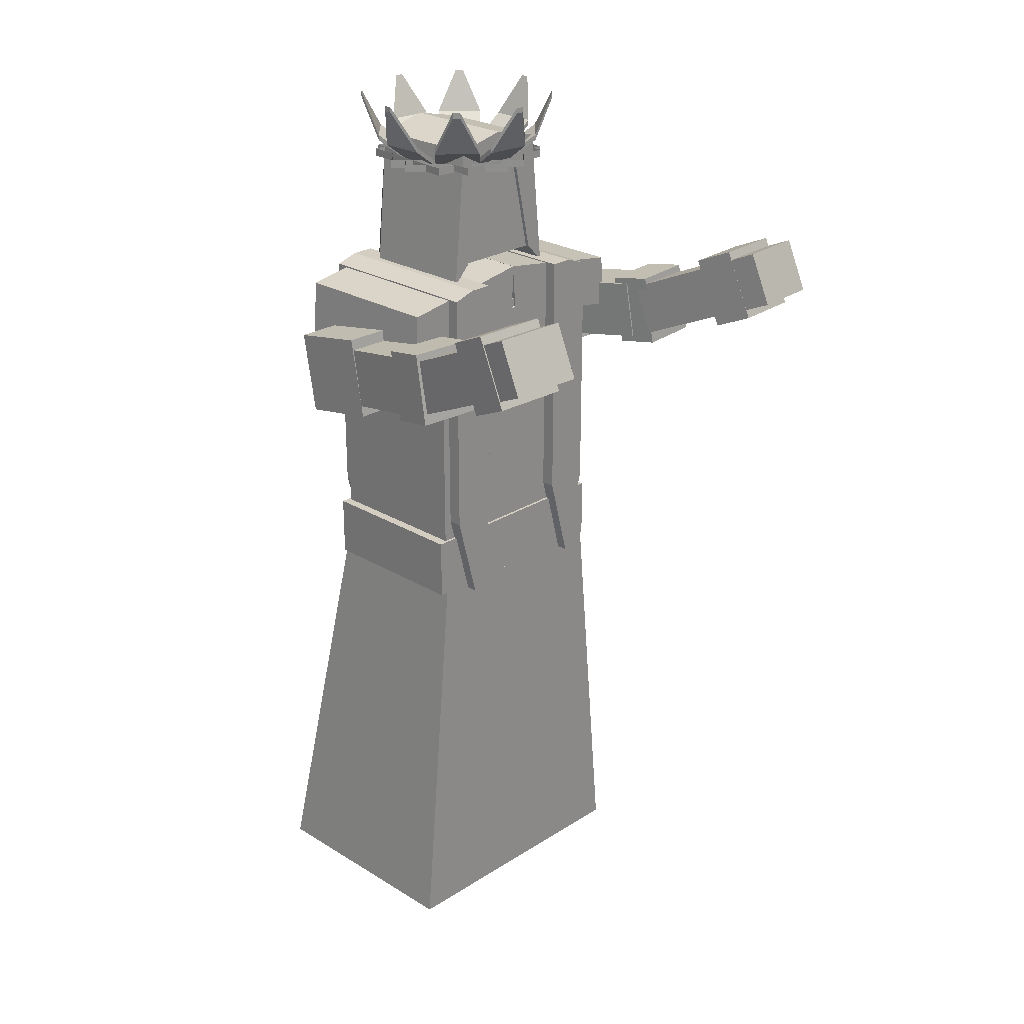
<metadata>
{"format":"obj","ext":"obj","renderer":"f3d","projection":"perspective","resolution":1024,"background":"white","views":[{"elev":25.2,"azim":-45.6,"up":"+Z"}]}
</metadata>
<code>
o Box003.000
v 0.6302 -0.3453 -1.256
v -0.6047 -0.3453 -1.256
v -0.6047 0.6565 -1.256
v 0.6302 0.6565 -1.256
v 0.462 -0.3406 0.5443
v 0.462 0.3486 0.5443
v -0.4365 0.3486 0.5443
v -0.4365 -0.3406 0.5443
v -0.4388 0.3291 0.6958
v 0.4388 0.3291 0.6958
v 0.4388 -0.3291 0.6958
v -0.4388 -0.3291 0.6958
v -0.4388 0.3291 1.793
v -0.4388 -0.3291 1.793
v 0.4388 -0.3291 1.793
v 0.4388 0.3291 1.793
v 0.01444 0.3374 1.719
v 0.6085 0.3374 1.625
v 0.6085 -0.3374 1.625
v 0.01444 -0.3374 1.719
v -0.002924 0.3374 1.949
v -0.002924 -0.3374 1.949
v 0.5911 -0.3374 1.855
v 0.5911 0.3374 1.855
v -0.01479 -0.3377 1.719
v -0.6088 -0.3372 1.625
v -0.6081 0.3377 1.625
v -0.0141 0.3372 1.719
v 0.002505 -0.3377 1.949
v 0.003194 0.3372 1.949
v -0.5908 0.3376 1.855
v -0.5915 -0.3372 1.855
v -0.01571 -0.3374 1.746
v 0.317 -0.3374 1.865
v 0.317 0.3374 1.865
v -0.01571 0.3374 1.746
v -0.003836 -0.3374 1.579
v -0.003836 0.3374 1.579
v 0.3288 0.3374 1.698
v 0.3288 -0.3374 1.698
v 0.01716 0.3372 1.746
v -0.3125 0.3372 1.874
v -0.3125 -0.3376 1.874
v 0.01716 -0.3376 1.746
v 0.001272 0.3372 1.579
v 0.001272 -0.3376 1.579
v -0.3284 -0.3376 1.707
v -0.3284 0.3372 1.707
v -0.09241 0.0991 1.74
v 0.09241 0.0991 1.74
v 0.09241 -0.0991 1.74
v -0.09241 -0.0991 1.74
v -0.09241 0.0991 2.013
v -0.09241 -0.0991 2.013
v 0.09241 -0.0991 2.013
v 0.09241 0.0991 2.013
v -0.7828 -0.1784 1.404
v -0.3447 -0.1784 1.404
v -0.3447 -0.1184 1.744
v -0.7828 -0.1184 1.744
v -0.7828 0.1447 1.347
v -0.7828 0.2047 1.687
v -0.3447 0.2047 1.687
v -0.3447 0.1447 1.347
v -0.4795 0.3413 0.4646
v 0.4795 0.3413 0.4646
v 0.4795 -0.3413 0.4646
v -0.4795 -0.3413 0.4646
v -0.4795 0.3413 0.7267
v -0.4795 -0.3413 0.7267
v 0.4795 -0.3413 0.7267
v 0.4795 0.3413 0.7267
v 0.5956 -0.5407 1.513
v 0.85 -0.5185 1.513
v 0.8461 -0.4748 1.761
v 0.5918 -0.4971 1.761
v 0.5505 -0.02544 1.422
v 0.5467 0.01821 1.67
v 0.8011 0.04047 1.67
v 0.8049 -0.003186 1.422
v -0.8127 -0.5181 1.513
v -0.5583 -0.5404 1.513
v -0.5545 -0.4967 1.761
v -0.8089 -0.4745 1.761
v -0.7676 -0.002839 1.422
v -0.7638 0.04081 1.67
v -0.5094 0.01856 1.67
v -0.5132 -0.0251 1.422
v -0.8279 -0.6285 1.505
v -0.5546 -0.6524 1.505
v -0.5499 -0.5995 1.806
v -0.8232 -0.5756 1.806
v -0.8127 -0.4551 1.475
v -0.8081 -0.4022 1.776
v -0.5348 -0.4261 1.776
v -0.5394 -0.479 1.475
v 0.6529 -1.135 1.775
v 0.8932 -1.114 1.77
v 0.8898 -1.023 1.974
v 0.6496 -1.044 1.979
v 0.6059 -0.6358 1.552
v 0.6025 -0.545 1.756
v 0.8428 -0.5246 1.751
v 0.8461 -0.6154 1.547
v -0.856 -1.114 1.77
v -0.6157 -1.134 1.775
v -0.6123 -1.044 1.979
v -0.8526 -1.023 1.974
v -0.8089 -0.6151 1.547
v -0.8055 -0.5243 1.751
v -0.5652 -0.5447 1.756
v -0.5686 -0.6355 1.552
v 0.6479 -1.276 1.833
v 0.9444 -1.251 1.827
v 0.9409 -1.156 2.039
v 0.6444 -1.181 2.046
v 0.6346 -1.135 1.77
v 0.6311 -1.04 1.982
v 0.9276 -1.015 1.976
v 0.9311 -1.11 1.763
v -0.9072 -1.251 1.827
v -0.6107 -1.276 1.833
v -0.6072 -1.181 2.046
v -0.9036 -1.156 2.039
v -0.8938 -1.109 1.763
v -0.8903 -1.014 1.976
v -0.5938 -1.04 1.982
v -0.5974 -1.134 1.77
v -0.1961 0.2409 1.984
v 0.1961 0.2409 1.984
v 0.1961 -0.2409 1.984
v -0.1961 -0.2409 1.984
v -0.1961 0.2409 2.469
v -0.1961 -0.2409 2.469
v 0.1961 -0.2409 2.469
v 0.1961 0.2409 2.469
v -0.2308 -0.2907 2.398
v -0.2308 -0.2907 2.421
v -0.2308 -0.09837 2.421
v -0.2308 -0.09837 2.398
v -0.05836 -0.2907 2.398
v -0.05836 -0.2907 2.421
v -0.1599 -0.2907 2.421
v -0.1599 -0.2907 2.398
v 0.2192 0.2907 2.398
v 0.2192 0.2907 2.421
v 0.2192 0.09559 2.421
v 0.2192 0.09559 2.398
v 0.01428 0.2907 2.398
v 0.01428 0.2907 2.421
v 0.1409 0.2907 2.421
v 0.1409 0.2907 2.398
v 0.01428 -0.2907 2.398
v 0.01428 -0.2907 2.421
v -0.2308 0.2907 2.398
v -0.2308 0.2907 2.421
v -0.1599 0.2907 2.421
v -0.1599 0.2907 2.398
v -0.05836 0.2907 2.398
v -0.05836 0.2907 2.421
v 0.2192 -0.2907 2.398
v 0.2192 -0.2907 2.421
v 0.1409 -0.2907 2.421
v 0.1409 -0.2907 2.398
v -0.1599 -0.2907 2.431
v -0.2308 -0.2907 2.431
v -0.1599 0.2907 2.431
v -0.05836 0.2907 2.431
v 0.1409 0.2907 2.431
v 0.2192 0.2907 2.431
v 0.1409 -0.2907 2.431
v 0.01428 -0.2907 2.431
v -0.2308 -0.09837 2.431
v -0.05836 -0.2907 2.431
v 0.2192 0.09559 2.431
v 0.01428 0.2907 2.431
v -0.2308 0.2907 2.431
v 0.2192 -0.2907 2.431
v -0.4285 -0.01805 2.685
v -0.4285 0.01526 2.685
v -0.4285 0.01526 2.662
v -0.4285 -0.01805 2.662
v 0.2192 -0.09837 2.421
v 0.2192 -0.09837 2.398
v -0.2308 0.09559 2.431
v -0.2308 0.09559 2.421
v 0.2192 -0.09837 2.431
v 0.4169 0.01526 2.685
v 0.4169 -0.01805 2.685
v 0.4169 -0.01805 2.662
v 0.4169 0.01526 2.662
v -0.2308 0.09559 2.398
v -0.3529 -0.09837 2.488
v -0.3529 0.09559 2.488
v -0.3529 -0.09837 2.511
v -0.3529 0.09559 2.511
v 0.3413 -0.09837 2.488
v 0.3413 -0.09837 2.511
v 0.3413 0.09559 2.488
v 0.3413 0.09559 2.511
v 0.2604 -0.2468 2.398
v 0.2604 -0.2468 2.421
v 0.06886 -0.23 2.421
v 0.06886 -0.23 2.398
v 0.2754 -0.075 2.398
v 0.2754 -0.075 2.421
v 0.2666 -0.1761 2.421
v 0.2666 -0.1761 2.398
v -0.2795 0.2521 2.398
v -0.2795 0.2521 2.421
v -0.08514 0.2351 2.421
v -0.08514 0.2351 2.398
v -0.2974 0.04803 2.398
v -0.2974 0.04803 2.421
v -0.2863 0.1742 2.421
v -0.2863 0.1742 2.398
v 0.2818 -0.002637 2.398
v 0.2818 -0.002637 2.421
v -0.3187 -0.1961 2.398
v -0.3187 -0.1961 2.421
v -0.3125 -0.1255 2.421
v -0.3125 -0.1255 2.398
v -0.3037 -0.02433 2.398
v -0.3037 -0.02433 2.421
v 0.2996 0.2015 2.398
v 0.2996 0.2015 2.421
v 0.2928 0.1235 2.421
v 0.2928 0.1235 2.398
v 0.2666 -0.1761 2.431
v 0.2604 -0.2468 2.431
v -0.3125 -0.1255 2.431
v -0.3037 -0.02433 2.431
v -0.2863 0.1742 2.431
v -0.2795 0.2521 2.431
v 0.2928 0.1235 2.431
v 0.2818 -0.002637 2.431
v 0.06886 -0.23 2.431
v 0.2754 -0.075 2.431
v -0.08514 0.2351 2.431
v -0.2974 0.04803 2.431
v -0.3187 -0.1961 2.431
v 0.2996 0.2015 2.431
v -0.02839 -0.42 2.685
v -0.06158 -0.4171 2.685
v -0.06158 -0.4171 2.662
v -0.02839 -0.42 2.662
v 0.1081 0.2182 2.421
v 0.1081 0.2182 2.398
v -0.1244 -0.2131 2.431
v -0.1244 -0.2131 2.421
v 0.1081 0.2182 2.431
v 0.01211 0.4251 2.685
v 0.04529 0.4222 2.685
v 0.04529 0.4222 2.662
v 0.01211 0.4251 2.662
v -0.1244 -0.2131 2.398
v 0.05822 -0.3517 2.488
v -0.135 -0.3348 2.488
v 0.05822 -0.3517 2.511
v -0.135 -0.3348 2.511
v 0.1187 0.3399 2.488
v 0.1187 0.3399 2.511
v -0.0745 0.3568 2.488
v -0.0745 0.3568 2.511
v 0.03916 -0.3625 2.398
v 0.03916 -0.3625 2.421
v -0.0968 -0.2265 2.421
v -0.0968 -0.2265 2.398
v 0.1611 -0.2405 2.398
v 0.1611 -0.2405 2.421
v 0.08932 -0.3123 2.421
v 0.08932 -0.3123 2.398
v -0.05373 0.3668 2.398
v -0.05373 0.3668 2.421
v 0.08422 0.2288 2.421
v 0.08422 0.2288 2.398
v -0.1986 0.2219 2.398
v -0.1986 0.2219 2.421
v -0.1091 0.3114 2.421
v -0.1091 0.3114 2.398
v 0.2125 -0.1892 2.398
v 0.2125 -0.1892 2.421
v -0.3719 0.0486 2.398
v -0.3719 0.0486 2.421
v -0.3218 0.09875 2.421
v -0.3218 0.09875 2.398
v -0.25 0.1705 2.398
v -0.25 0.1705 2.421
v 0.3573 -0.0443 2.398
v 0.3573 -0.0443 2.421
v 0.302 -0.09965 2.421
v 0.302 -0.09965 2.398
v 0.08932 -0.3123 2.431
v 0.03916 -0.3625 2.431
v -0.3218 0.09875 2.431
v -0.25 0.1705 2.431
v -0.1091 0.3114 2.431
v -0.05373 0.3668 2.431
v 0.302 -0.09965 2.431
v 0.2125 -0.1892 2.431
v -0.0968 -0.2265 2.431
v 0.1611 -0.2405 2.431
v 0.08422 0.2288 2.431
v -0.1986 0.2219 2.431
v -0.3719 0.0486 2.431
v 0.3573 -0.0443 2.431
v -0.2934 -0.3095 2.685
v -0.317 -0.286 2.685
v -0.317 -0.286 2.662
v -0.2934 -0.3095 2.662
v 0.2214 0.09167 2.421
v 0.2214 0.09167 2.398
v -0.234 -0.08936 2.431
v -0.234 -0.08936 2.421
v 0.2214 0.09167 2.431
v 0.2808 0.3118 2.685
v 0.3044 0.2883 2.685
v 0.3044 0.2883 2.662
v 0.2808 0.3118 2.662
v -0.234 -0.08936 2.398
v -0.1832 -0.3129 2.488
v -0.3203 -0.1757 2.488
v -0.1832 -0.3129 2.511
v -0.3203 -0.1757 2.511
v 0.3077 0.178 2.488
v 0.3077 0.178 2.511
v 0.1706 0.3152 2.488
v 0.1706 0.3152 2.511
v 0.3526 0.0476 2.398
v 0.3526 0.0476 2.421
v 0.2167 -0.08836 2.421
v 0.2167 -0.08836 2.398
v 0.2307 0.1695 2.398
v 0.2307 0.1695 2.421
v 0.3025 0.09776 2.421
v 0.3025 0.09776 2.398
v -0.3766 -0.04529 2.398
v -0.3766 -0.04529 2.421
v -0.2386 0.09266 2.421
v -0.2386 0.09266 2.398
v -0.2317 -0.1902 2.398
v -0.2317 -0.1902 2.421
v -0.3212 -0.1006 2.421
v -0.3212 -0.1006 2.398
v 0.1793 0.2209 2.398
v 0.1793 0.2209 2.421
v -0.05842 -0.3635 2.398
v -0.05842 -0.3635 2.421
v -0.1086 -0.3133 2.421
v -0.1086 -0.3133 2.398
v -0.1804 -0.2415 2.398
v -0.1804 -0.2415 2.421
v 0.03447 0.3658 2.398
v 0.03447 0.3658 2.421
v 0.08982 0.3104 2.421
v 0.08982 0.3104 2.398
v 0.3025 0.09776 2.431
v 0.3526 0.0476 2.431
v -0.1086 -0.3133 2.431
v -0.1804 -0.2415 2.431
v -0.3212 -0.1006 2.431
v -0.3766 -0.04529 2.431
v 0.08982 0.3104 2.431
v 0.1793 0.2209 2.431
v 0.2167 -0.08836 2.431
v 0.2307 0.1695 2.431
v -0.2386 0.09266 2.431
v -0.2317 -0.1902 2.431
v -0.05842 -0.3635 2.431
v 0.03447 0.3658 2.431
v 0.2997 -0.285 2.685
v 0.2761 -0.3085 2.685
v 0.2761 -0.3085 2.662
v 0.2997 -0.285 2.662
v -0.1015 0.2298 2.421
v -0.1015 0.2298 2.398
v 0.07953 -0.2255 2.431
v 0.07953 -0.2255 2.421
v -0.1015 0.2298 2.431
v -0.3217 0.2893 2.685
v -0.2981 0.3128 2.685
v -0.2981 0.3128 2.662
v -0.3217 0.2893 2.662
v 0.07953 -0.2255 2.398
v 0.303 -0.1747 2.488
v 0.1659 -0.3119 2.488
v 0.303 -0.1747 2.511
v 0.1659 -0.3119 2.511
v -0.1878 0.3162 2.488
v -0.1878 0.3162 2.511
v -0.325 0.179 2.488
v -0.325 0.179 2.511
v 0.3728 -0.1784 1.404
v 0.8109 -0.1784 1.404
v 0.8109 -0.1184 1.744
v 0.3728 -0.1184 1.744
v 0.3728 0.1447 1.347
v 0.3728 0.2047 1.687
v 0.8109 0.2047 1.687
v 0.8109 0.1447 1.347
v 0.1023 -0.2527 2.375
v -0.008633 -0.2527 2.47
v -0.008633 0.2496 2.47
v -0.02296 0.4136 1.894
v -0.008633 0.3373 1.949
v 0.2044 -0.2527 2.497
v 0.2044 0.2496 2.497
v -0.008633 0.2496 2.546
v -0.008633 -0.2527 2.546
v 0.184 -0.2527 1.984
v 0.184 0.3404 1.894
v 0.2615 0.2496 1.904
v 0.2615 -0.2527 1.904
v -0.008633 0.4033 1.932
v -0.008633 0.4085 1.894
v -0.1195 -0.2527 2.375
v 0.005699 0.4136 1.894
v -0.2217 -0.2527 2.497
v -0.2217 0.2496 2.497
v -0.2012 -0.2527 1.984
v -0.2787 -0.2527 1.904
v -0.2787 0.2496 1.904
v -0.2012 0.3404 1.894
v 0.6115 -0.651 1.505
v 0.8848 -0.6271 1.505
v 0.8802 -0.5742 1.806
v 0.6068 -0.5981 1.806
v 0.5963 -0.4776 1.475
v 0.5917 -0.4247 1.776
v 0.865 -0.4008 1.776
v 0.8696 -0.4537 1.475
v -0.9024 -1.157 1.745
v -0.6002 -1.182 1.751
v -0.5956 -1.058 2.03
v -0.8978 -1.032 2.024
v -0.8873 -0.9961 1.673
v -0.8826 -0.8716 1.952
v -0.5805 -0.8972 1.959
v -0.5851 -1.022 1.679
v 0.6375 -1.183 1.751
v 0.9397 -1.157 1.745
v 0.9351 -1.033 2.024
v 0.6329 -1.058 2.031
v 0.6224 -1.022 1.679
v 0.6177 -0.8976 1.959
v 0.9199 -0.8719 1.952
v 0.9245 -0.9964 1.673
v 0.2144 0.3884 0.8144
v 0.3118 0.3884 0.4417
v 0.3118 -0.3884 0.4417
v 0.2144 -0.3884 0.8144
v 0.2144 0.3884 1.919
v 0.2144 -0.3884 1.919
v 0.3118 -0.3884 1.919
v 0.3118 0.3884 1.919
v 0.4103 -0.3884 0.8144
v 0.4103 0.3884 0.8144
v 0.4103 0.3884 1.883
v 0.4103 -0.3884 1.883
v -0.405 0.3884 0.8144
v -0.3076 0.3884 0.4417
v -0.3076 -0.3884 0.4417
v -0.405 -0.3884 0.8144
v -0.405 0.3884 1.891
v -0.405 -0.3884 1.891
v -0.3076 -0.3884 1.919
v -0.3076 0.3884 1.919
v -0.2091 -0.3884 0.8144
v -0.2091 0.3884 0.8144
v -0.2091 0.3884 1.919
v -0.2091 -0.3884 1.919
f 2 4 1
f 6 8 5
f 1 6 5
f 3 6 4
f 2 7 3
f 1 8 2
f 10 12 9
f 14 16 13
f 12 13 9
f 11 14 12
f 10 15 11
f 9 16 10
f 18 20 17
f 22 24 21
f 20 21 17
f 20 23 22
f 18 23 19
f 17 24 18
f 25 27 28
f 29 31 32
f 28 29 25
f 28 31 30
f 27 32 31
f 25 32 26
f 34 36 33
f 38 40 37
f 36 37 33
f 36 39 38
f 34 39 35
f 33 40 34
f 42 44 41
f 46 48 45
f 44 45 41
f 44 47 46
f 42 47 43
f 41 48 42
f 50 52 49
f 54 56 53
f 52 53 49
f 51 54 52
f 50 55 51
f 49 56 50
f 58 60 57
f 62 64 61
f 60 61 57
f 59 62 60
f 59 64 63
f 57 64 58
f 66 68 65
f 70 72 69
f 68 69 65
f 67 70 68
f 66 71 67
f 65 72 66
f 73 75 76
f 78 80 77
f 73 78 77
f 76 79 78
f 74 79 75
f 73 80 74
f 82 84 81
f 85 87 88
f 84 85 81
f 84 87 86
f 82 87 83
f 82 85 88
f 90 92 89
f 94 96 93
f 89 94 93
f 91 94 92
f 90 95 91
f 90 93 96
f 97 99 100
f 101 103 104
f 100 101 97
f 99 102 100
f 99 104 103
f 98 101 104
f 106 108 105
f 110 112 109
f 108 109 105
f 108 111 110
f 107 112 111
f 105 112 106
f 114 116 113
f 118 120 117
f 113 118 117
f 115 118 116
f 114 119 115
f 114 117 120
f 121 123 124
f 126 128 125
f 124 125 121
f 123 126 124
f 123 128 127
f 121 128 122
f 130 132 129
f 134 136 133
f 132 133 129
f 131 134 132
f 130 135 131
f 129 136 130
f 138 140 137
f 142 144 141
f 146 148 145
f 150 152 149
f 154 141 153
f 156 158 155
f 160 149 159
f 162 164 161
f 166 143 165
f 168 157 167
f 170 151 169
f 172 163 171
f 166 139 138
f 174 143 142
f 170 147 146
f 176 151 150
f 172 142 154
f 177 157 156
f 168 150 160
f 178 163 162
f 137 143 138
f 159 157 160
f 145 151 146
f 153 163 154
f 180 182 179
f 162 184 183
f 185 139 173
f 178 183 187
f 189 191 188
f 187 147 175
f 156 192 186
f 177 186 185
f 140 194 192
f 139 193 140
f 186 195 139
f 186 194 196
f 183 197 198
f 148 197 184
f 147 199 148
f 183 200 147
f 193 181 194
f 195 182 193
f 195 180 179
f 196 181 180
f 198 190 189
f 197 191 190
f 200 191 199
f 198 188 200
f 202 204 201
f 206 208 205
f 210 212 209
f 214 216 213
f 218 205 217
f 220 222 219
f 224 213 223
f 226 228 225
f 230 207 229
f 232 221 231
f 234 215 233
f 236 227 235
f 230 203 202
f 238 207 206
f 234 211 210
f 240 215 214
f 236 206 218
f 241 221 220
f 232 214 224
f 242 227 226
f 201 207 202
f 223 221 224
f 209 215 210
f 217 227 218
f 244 246 243
f 226 248 247
f 249 203 237
f 242 247 251
f 253 255 252
f 251 211 239
f 220 256 250
f 241 250 249
f 204 258 256
f 203 257 204
f 203 260 259
f 250 258 260
f 247 261 262
f 212 261 248
f 211 263 212
f 211 262 264
f 258 246 245
f 259 246 257
f 260 243 259
f 260 245 244
f 262 254 253
f 263 254 261
f 264 255 263
f 264 253 252
f 266 268 265
f 270 272 269
f 274 276 273
f 278 280 277
f 282 269 281
f 284 286 283
f 288 277 287
f 290 292 289
f 294 271 293
f 296 285 295
f 298 279 297
f 300 291 299
f 294 267 266
f 302 271 270
f 298 275 274
f 304 279 278
f 300 270 282
f 305 285 284
f 296 278 288
f 306 291 290
f 265 271 266
f 287 285 288
f 273 279 274
f 281 291 282
f 308 310 307
f 290 312 311
f 313 267 301
f 306 311 315
f 317 319 316
f 315 275 303
f 284 320 314
f 305 314 313
f 268 322 320
f 267 321 268
f 267 324 323
f 314 322 324
f 311 325 326
f 312 327 325
f 275 327 276
f 275 326 328
f 322 310 309
f 323 310 321
f 324 307 323
f 324 309 308
f 326 318 317
f 327 318 325
f 328 319 327
f 328 317 316
f 330 332 329
f 334 336 333
f 338 340 337
f 342 344 341
f 346 333 345
f 348 350 347
f 352 341 351
f 354 356 353
f 358 335 357
f 360 349 359
f 362 343 361
f 364 355 363
f 358 331 330
f 366 335 334
f 362 339 338
f 368 343 342
f 364 334 346
f 369 349 348
f 360 342 352
f 370 355 354
f 329 335 330
f 351 349 352
f 337 343 338
f 345 355 346
f 372 374 371
f 354 376 375
f 377 331 365
f 370 375 379
f 381 383 380
f 379 339 367
f 348 384 378
f 369 378 377
f 332 386 384
f 331 385 332
f 331 388 387
f 378 386 388
f 375 389 390
f 376 391 389
f 339 391 340
f 375 392 339
f 386 374 373
f 387 374 385
f 387 372 371
f 388 373 372
f 390 382 381
f 389 383 382
f 392 383 391
f 390 380 392
f 394 396 393
f 398 400 397
f 396 397 393
f 395 398 396
f 395 400 399
f 393 400 394
f 403 404 405
f 407 409 406
f 410 412 413
f 403 407 414
f 402 406 409
f 405 411 410
f 406 412 407
f 406 410 413
f 407 412 411
f 405 417 403
f 409 419 418
f 420 422 423
f 419 408 403
f 402 418 416
f 423 415 405
f 422 418 419
f 418 420 416
f 419 423 422
f 424 426 427
f 429 431 428
f 424 429 428
f 426 429 427
f 425 430 426
f 424 431 425
f 432 434 435
f 437 439 436
f 432 437 436
f 434 437 435
f 434 439 438
f 433 436 439
f 441 443 440
f 444 446 447
f 443 444 440
f 443 446 445
f 441 446 442
f 441 444 447
f 449 451 448
f 453 455 452
f 451 452 448
f 451 454 453
f 457 459 456
f 457 455 458
f 457 450 449
f 459 455 454
f 456 454 450
f 448 455 449
f 461 463 460
f 465 467 464
f 463 464 460
f 463 466 465
f 469 471 468
f 469 467 470
f 469 462 461
f 471 467 466
f 468 466 462
f 460 467 461
f 2 3 4
f 6 7 8
f 1 4 6
f 3 7 6
f 2 8 7
f 1 5 8
f 10 11 12
f 14 15 16
f 12 14 13
f 11 15 14
f 10 16 15
f 9 13 16
f 18 19 20
f 22 23 24
f 20 22 21
f 20 19 23
f 18 24 23
f 17 21 24
f 25 26 27
f 29 30 31
f 28 30 29
f 28 27 31
f 27 26 32
f 25 29 32
f 34 35 36
f 38 39 40
f 36 38 37
f 36 35 39
f 34 40 39
f 33 37 40
f 42 43 44
f 46 47 48
f 44 46 45
f 44 43 47
f 42 48 47
f 41 45 48
f 50 51 52
f 54 55 56
f 52 54 53
f 51 55 54
f 50 56 55
f 49 53 56
f 58 59 60
f 62 63 64
f 60 62 61
f 59 63 62
f 59 58 64
f 57 61 64
f 66 67 68
f 70 71 72
f 68 70 69
f 67 71 70
f 66 72 71
f 65 69 72
f 73 74 75
f 78 79 80
f 73 76 78
f 76 75 79
f 74 80 79
f 73 77 80
f 82 83 84
f 85 86 87
f 84 86 85
f 84 83 87
f 82 88 87
f 82 81 85
f 90 91 92
f 94 95 96
f 89 92 94
f 91 95 94
f 90 96 95
f 90 89 93
f 97 98 99
f 101 102 103
f 100 102 101
f 99 103 102
f 99 98 104
f 98 97 101
f 106 107 108
f 110 111 112
f 108 110 109
f 108 107 111
f 107 106 112
f 105 109 112
f 114 115 116
f 118 119 120
f 113 116 118
f 115 119 118
f 114 120 119
f 114 113 117
f 121 122 123
f 126 127 128
f 124 126 125
f 123 127 126
f 123 122 128
f 121 125 128
f 130 131 132
f 134 135 136
f 132 134 133
f 131 135 134
f 130 136 135
f 129 133 136
f 138 139 140
f 142 143 144
f 146 147 148
f 150 151 152
f 154 142 141
f 156 157 158
f 160 150 149
f 162 163 164
f 166 138 143
f 168 160 157
f 170 146 151
f 172 154 163
f 166 173 139
f 174 165 143
f 170 175 147
f 176 169 151
f 172 174 142
f 177 167 157
f 168 176 150
f 178 171 163
f 137 144 143
f 159 158 157
f 145 152 151
f 153 164 163
f 180 181 182
f 162 161 184
f 185 186 139
f 178 162 183
f 189 190 191
f 187 183 147
f 156 155 192
f 177 156 186
f 140 193 194
f 139 195 193
f 186 196 195
f 186 192 194
f 183 184 197
f 148 199 197
f 147 200 199
f 183 198 200
f 193 182 181
f 195 179 182
f 195 196 180
f 196 194 181
f 198 197 190
f 197 199 191
f 200 188 191
f 198 189 188
f 202 203 204
f 206 207 208
f 210 211 212
f 214 215 216
f 218 206 205
f 220 221 222
f 224 214 213
f 226 227 228
f 230 202 207
f 232 224 221
f 234 210 215
f 236 218 227
f 230 237 203
f 238 229 207
f 234 239 211
f 240 233 215
f 236 238 206
f 241 231 221
f 232 240 214
f 242 235 227
f 201 208 207
f 223 222 221
f 209 216 215
f 217 228 227
f 244 245 246
f 226 225 248
f 249 250 203
f 242 226 247
f 253 254 255
f 251 247 211
f 220 219 256
f 241 220 250
f 204 257 258
f 203 259 257
f 203 250 260
f 250 256 258
f 247 248 261
f 212 263 261
f 211 264 263
f 211 247 262
f 258 257 246
f 259 243 246
f 260 244 243
f 260 258 245
f 262 261 254
f 263 255 254
f 264 252 255
f 264 262 253
f 266 267 268
f 270 271 272
f 274 275 276
f 278 279 280
f 282 270 269
f 284 285 286
f 288 278 277
f 290 291 292
f 294 266 271
f 296 288 285
f 298 274 279
f 300 282 291
f 294 301 267
f 302 293 271
f 298 303 275
f 304 297 279
f 300 302 270
f 305 295 285
f 296 304 278
f 306 299 291
f 265 272 271
f 287 286 285
f 273 280 279
f 281 292 291
f 308 309 310
f 290 289 312
f 313 314 267
f 306 290 311
f 317 318 319
f 315 311 275
f 284 283 320
f 305 284 314
f 268 321 322
f 267 323 321
f 267 314 324
f 314 320 322
f 311 312 325
f 312 276 327
f 275 328 327
f 275 311 326
f 322 321 310
f 323 307 310
f 324 308 307
f 324 322 309
f 326 325 318
f 327 319 318
f 328 316 319
f 328 326 317
f 330 331 332
f 334 335 336
f 338 339 340
f 342 343 344
f 346 334 333
f 348 349 350
f 352 342 341
f 354 355 356
f 358 330 335
f 360 352 349
f 362 338 343
f 364 346 355
f 358 365 331
f 366 357 335
f 362 367 339
f 368 361 343
f 364 366 334
f 369 359 349
f 360 368 342
f 370 363 355
f 329 336 335
f 351 350 349
f 337 344 343
f 345 356 355
f 372 373 374
f 354 353 376
f 377 378 331
f 370 354 375
f 381 382 383
f 379 375 339
f 348 347 384
f 369 348 378
f 332 385 386
f 331 387 385
f 331 378 388
f 378 384 386
f 375 376 389
f 376 340 391
f 339 392 391
f 375 390 392
f 386 385 374
f 387 371 374
f 387 388 372
f 388 386 373
f 390 389 382
f 389 391 383
f 392 380 383
f 390 381 380
f 394 395 396
f 398 399 400
f 396 398 397
f 395 399 398
f 395 394 400
f 393 397 400
f 405 401 403
f 401 402 403
f 407 408 409
f 410 411 412
f 414 404 403
f 403 408 407
f 402 401 406
f 410 401 405
f 405 415 411
f 406 413 412
f 406 401 410
f 415 414 411
f 414 407 411
f 402 416 403
f 416 405 403
f 409 408 419
f 420 421 422
f 403 417 414
f 414 419 403
f 402 409 418
f 405 416 420
f 420 423 405
f 422 421 418
f 418 421 420
f 419 414 423
f 414 415 423
f 424 425 426
f 429 430 431
f 424 427 429
f 426 430 429
f 425 431 430
f 424 428 431
f 432 433 434
f 437 438 439
f 432 435 437
f 434 438 437
f 434 433 439
f 433 432 436
f 441 442 443
f 444 445 446
f 443 445 444
f 443 442 446
f 441 447 446
f 441 440 444
f 449 450 451
f 453 454 455
f 451 453 452
f 451 450 454
f 457 458 459
f 457 449 455
f 457 456 450
f 459 458 455
f 456 459 454
f 448 452 455
f 461 462 463
f 465 466 467
f 463 465 464
f 463 462 466
f 469 470 471
f 469 461 467
f 469 468 462
f 471 470 467
f 468 471 466
f 460 464 467

</code>
